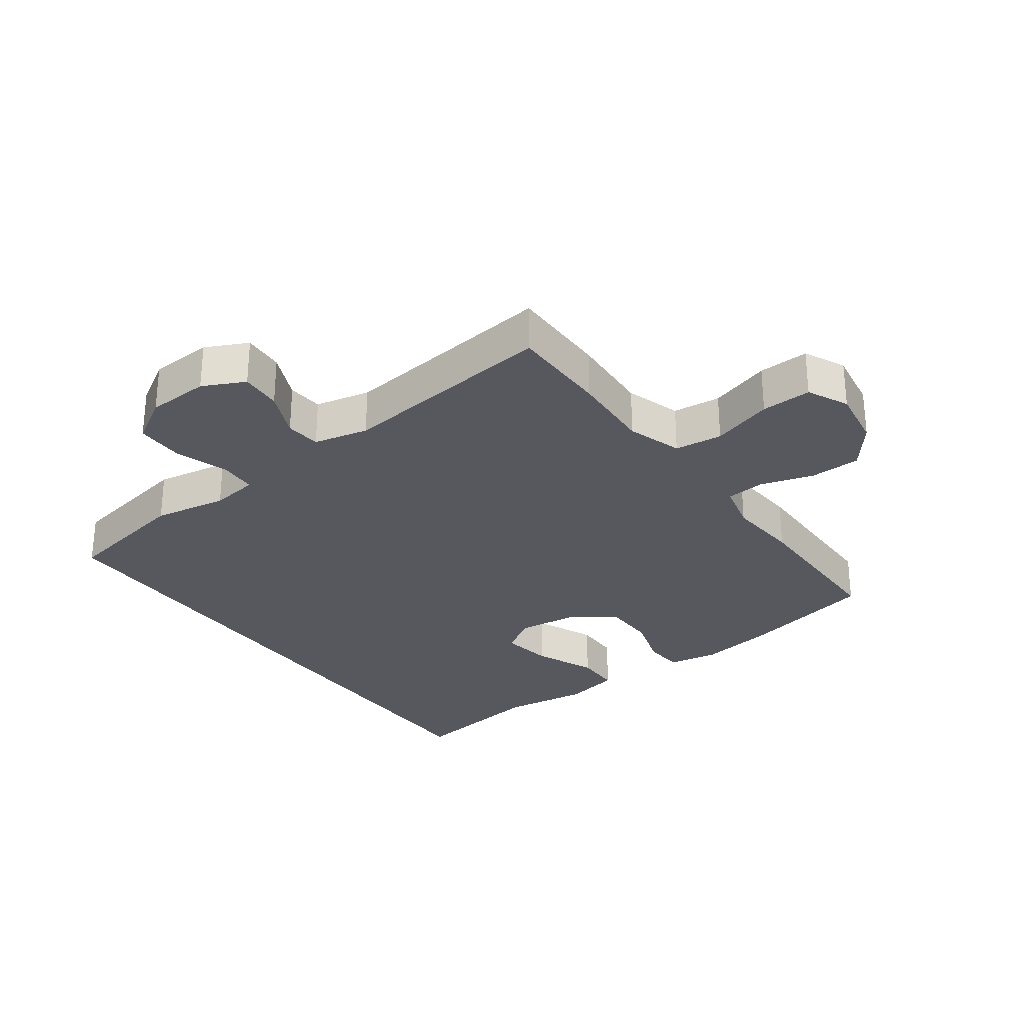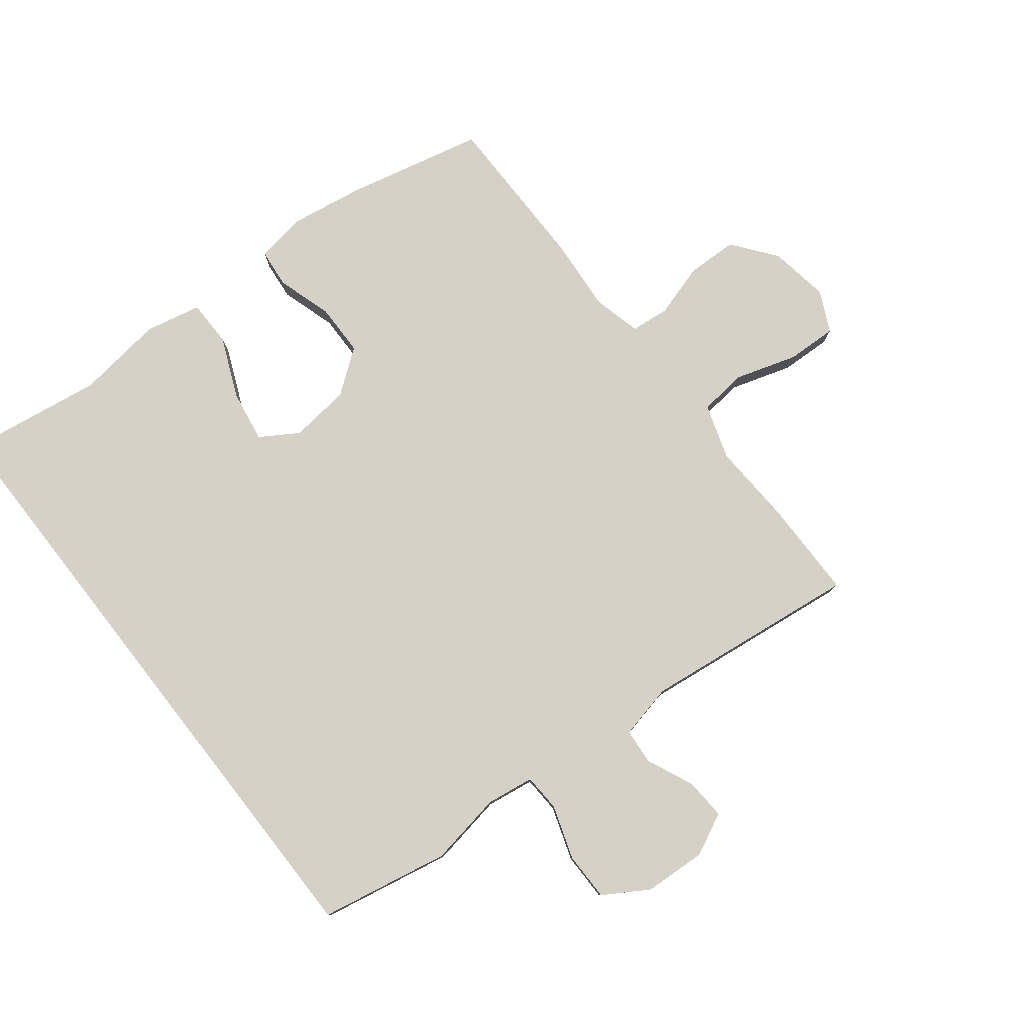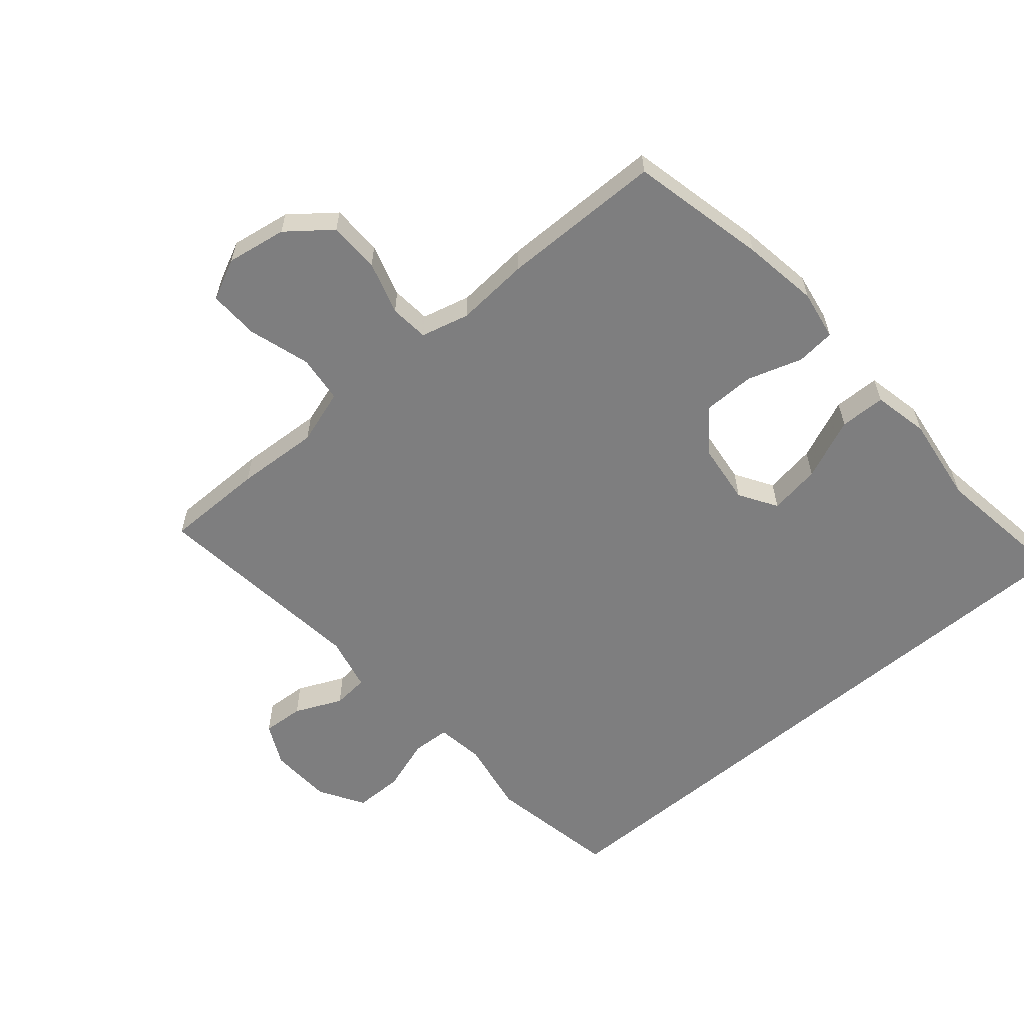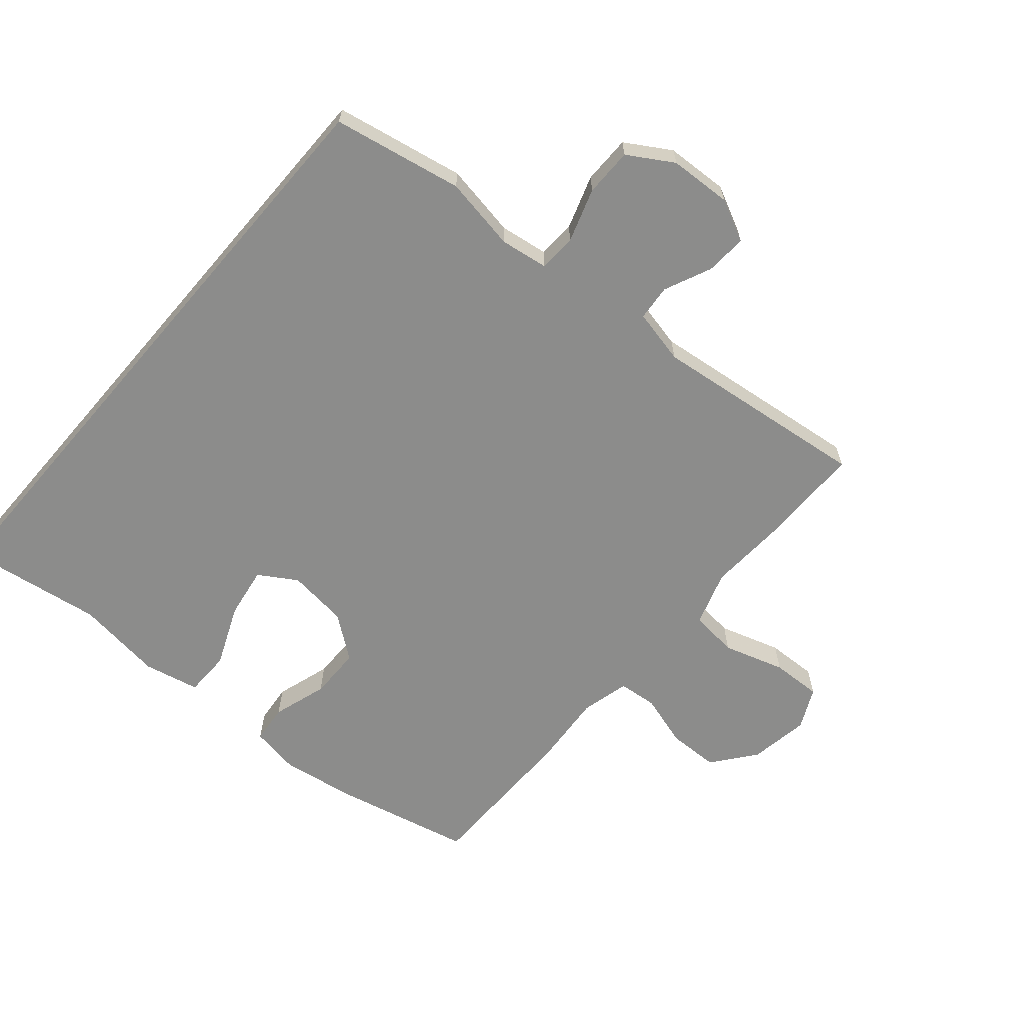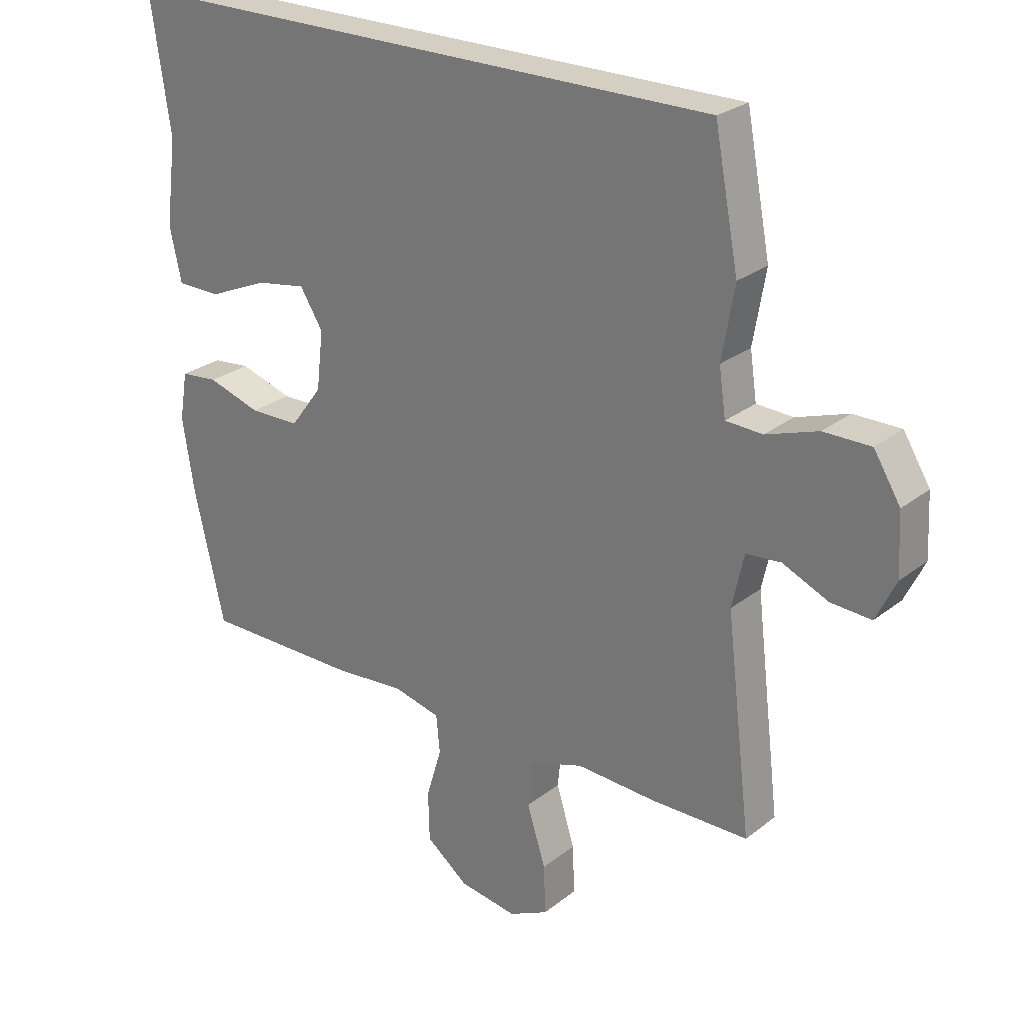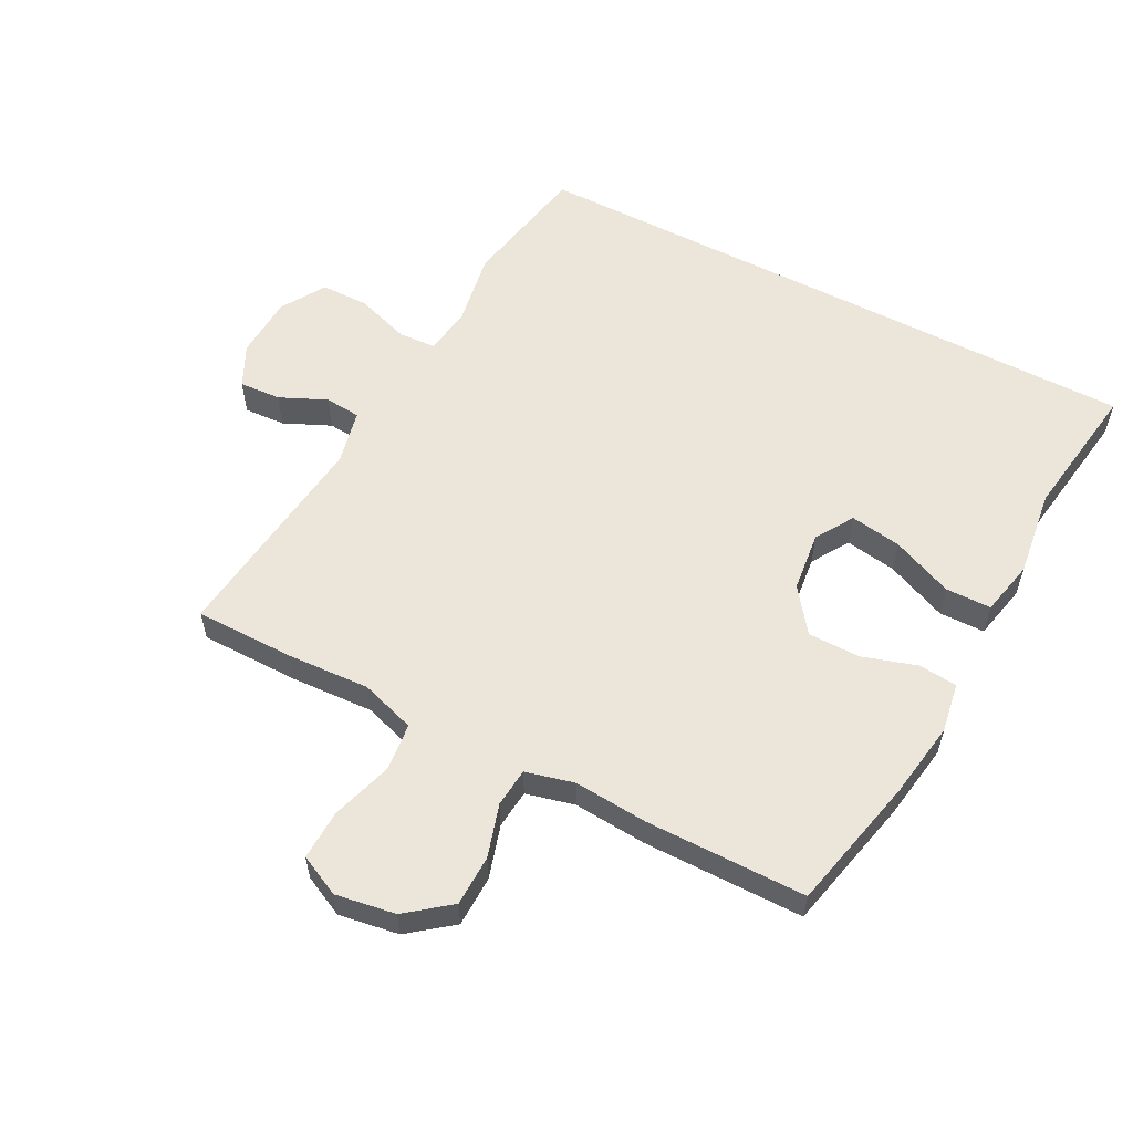
<metadata>
{"format":"obj","ext":"obj","renderer":"f3d","projection":"perspective","resolution":1024,"background":"white","views":[{"elev":-28.9,"azim":125.9,"up":"+Y"},{"elev":79.2,"azim":52.0,"up":"+Y"},{"elev":-59.5,"azim":-139.8,"up":"+Y"},{"elev":-64.1,"azim":49.3,"up":"+Y"},{"elev":25.7,"azim":39.0,"up":"+Z"},{"elev":57.5,"azim":-152.5,"up":"+Y"}]}
</metadata>
<code>
v -0.583 0.07 0.5
v 0.408 0.07 0.5
v 0.447 0.07 0.296
v 0.427 0.07 0.18
v 0.438 0.07 0.105
v 0.497 0.07 0.102
v 0.581 0.07 0.13
v 0.657 0.07 0.13
v 0.7 0.07 0.06
v 0.705 0.07 -0.038
v 0.673 0.07 -0.104
v 0.608 0.07 -0.1
v 0.534 0.07 -0.067
v 0.478 0.07 -0.072
v 0.459 0.07 -0.158
v 0.5 0.07 -0.5
v 0.344 0.07 -0.501
v 0.214 0.07 -0.494
v 0.128 0.07 -0.522
v 0.12 0.07 -0.597
v 0.15 0.07 -0.693
v 0.153 0.07 -0.772
v 0.089 0.07 -0.803
v -0.005 0.07 -0.788
v -0.073 0.07 -0.735
v -0.075 0.07 -0.655
v -0.05 0.07 -0.572
v -0.056 0.07 -0.511
v -0.132 0.07 -0.492
v -0.247 0.07 -0.501
v -0.5 0.07 -0.5
v -0.549 0.07 -0.287
v -0.568 0.07 -0.168
v -0.555 0.07 -0.09
v -0.494 0.07 -0.084
v -0.408 0.07 -0.111
v -0.326 0.07 -0.11
v -0.275 0.07 -0.042
v -0.264 0.07 0.053
v -0.301 0.07 0.112
v -0.382 0.07 0.099
v -0.478 0.07 0.058
v -0.55 0.07 0.059
v -0.569 0.07 0.146
v -0.551 0.07 0.284
v -0.583 0 0.5
v 0.408 0 0.5
v 0.447 0 0.296
v 0.427 0 0.18
v 0.438 0 0.105
v 0.497 0 0.102
v 0.581 0 0.13
v 0.657 0 0.13
v 0.7 0 0.06
v 0.705 0 -0.038
v 0.673 0 -0.104
v 0.608 0 -0.1
v 0.534 0 -0.067
v 0.478 0 -0.072
v 0.459 0 -0.158
v 0.5 0 -0.5
v 0.344 0 -0.501
v 0.214 0 -0.494
v 0.128 0 -0.522
v 0.12 0 -0.597
v 0.15 0 -0.693
v 0.153 0 -0.772
v 0.089 0 -0.803
v -0.005 0 -0.788
v -0.073 0 -0.735
v -0.075 0 -0.655
v -0.05 0 -0.572
v -0.056 0 -0.511
v -0.132 0 -0.492
v -0.247 0 -0.501
v -0.5 0 -0.5
v -0.549 0 -0.287
v -0.568 0 -0.168
v -0.555 0 -0.09
v -0.494 0 -0.084
v -0.408 0 -0.111
v -0.326 0 -0.11
v -0.275 0 -0.042
v -0.264 0 0.053
v -0.301 0 0.112
v -0.382 0 0.099
v -0.478 0 0.058
v -0.55 0 0.059
v -0.569 0 0.146
v -0.551 0 0.284
f 42 43 44 45
f 41 42 45 1
f 40 41 1 2
f 39 40 2 3
f 38 39 3 4
f 37 38 4 5
f 33 34 35 36
f 33 36 37
f 32 33 37
f 29 30 31 32
f 28 29 32 37
f 24 25 26 27
f 24 27 28
f 23 24 28
f 20 21 22 23
f 19 20 23 28
f 18 19 28 37
f 15 16 17 18
f 14 15 18 37
f 10 11 12 13
f 6 7 8 9
f 10 13 14 37
f 9 10 37
f 5 6 9 37
f 90 89 88 87
f 46 90 87 86
f 47 46 86 85
f 48 47 85 84
f 49 48 84 83
f 50 49 83 82
f 81 80 79 78
f 82 81 78
f 82 78 77
f 77 76 75 74
f 82 77 74 73
f 72 71 70 69
f 73 72 69
f 73 69 68
f 68 67 66 65
f 73 68 65 64
f 82 73 64 63
f 63 62 61 60
f 82 63 60 59
f 58 57 56 55
f 54 53 52 51
f 82 59 58 55
f 82 55 54
f 82 54 51 50
f 1 46 47 2
f 2 47 48 3
f 3 48 49 4
f 4 49 50 5
f 5 50 51 6
f 6 51 52 7
f 7 52 53 8
f 8 53 54 9
f 9 54 55 10
f 10 55 56 11
f 11 56 57 12
f 12 57 58 13
f 13 58 59 14
f 14 59 60 15
f 15 60 61 16
f 16 61 62 17
f 17 62 63 18
f 18 63 64 19
f 19 64 65 20
f 20 65 66 21
f 21 66 67 22
f 22 67 68 23
f 23 68 69 24
f 24 69 70 25
f 25 70 71 26
f 26 71 72 27
f 27 72 73 28
f 28 73 74 29
f 29 74 75 30
f 30 75 76 31
f 31 76 77 32
f 32 77 78 33
f 33 78 79 34
f 34 79 80 35
f 35 80 81 36
f 36 81 82 37
f 37 82 83 38
f 38 83 84 39
f 39 84 85 40
f 40 85 86 41
f 41 86 87 42
f 42 87 88 43
f 43 88 89 44
f 44 89 90 45
f 45 90 46 1

</code>
